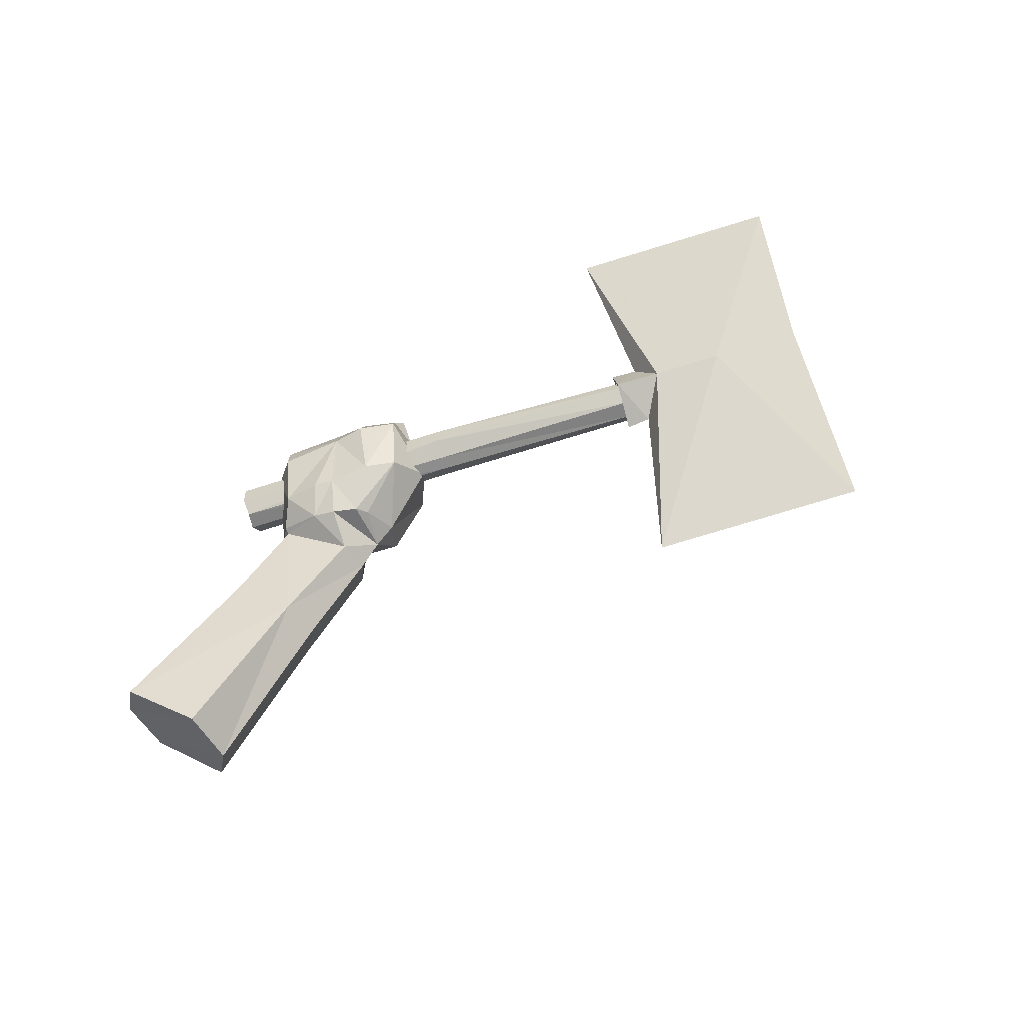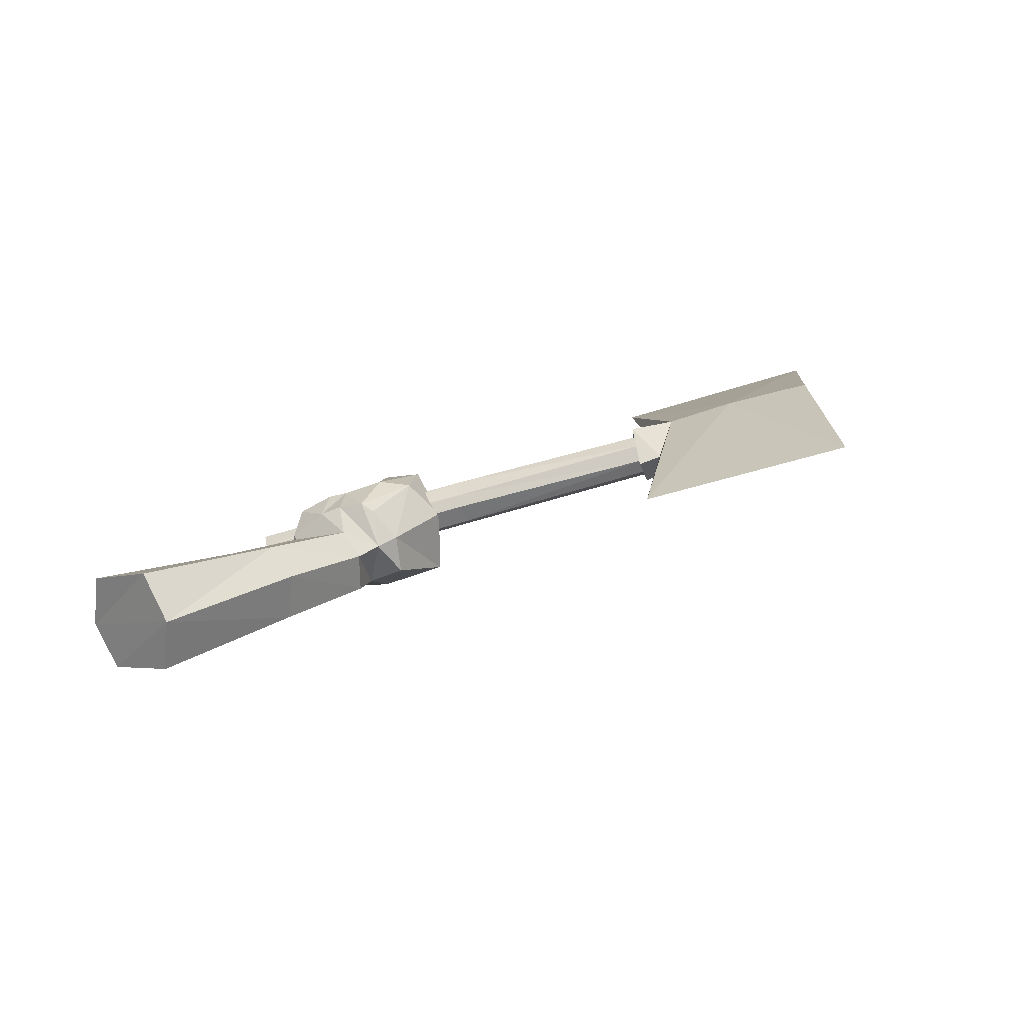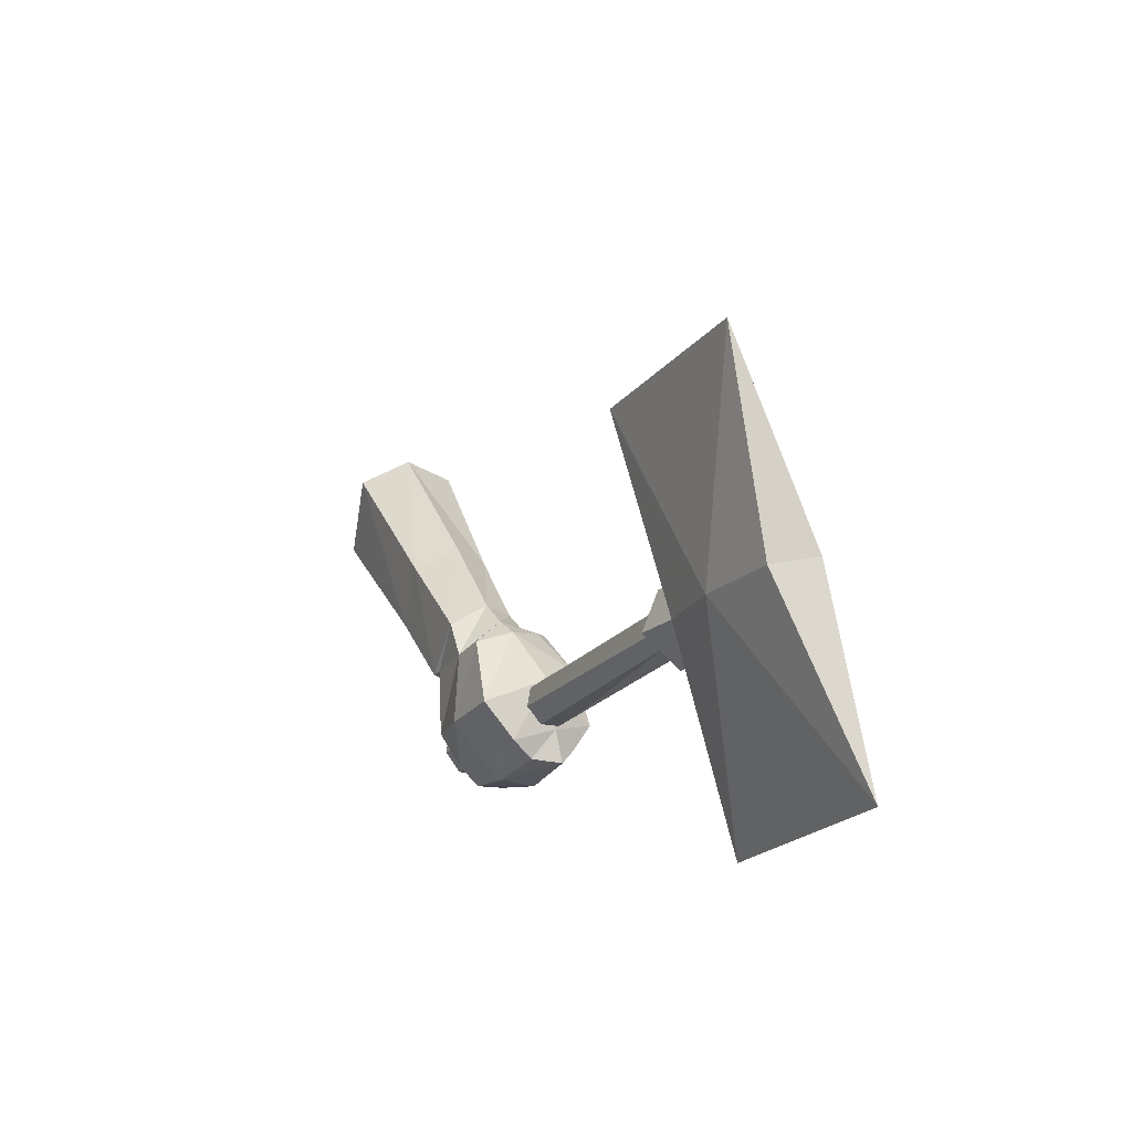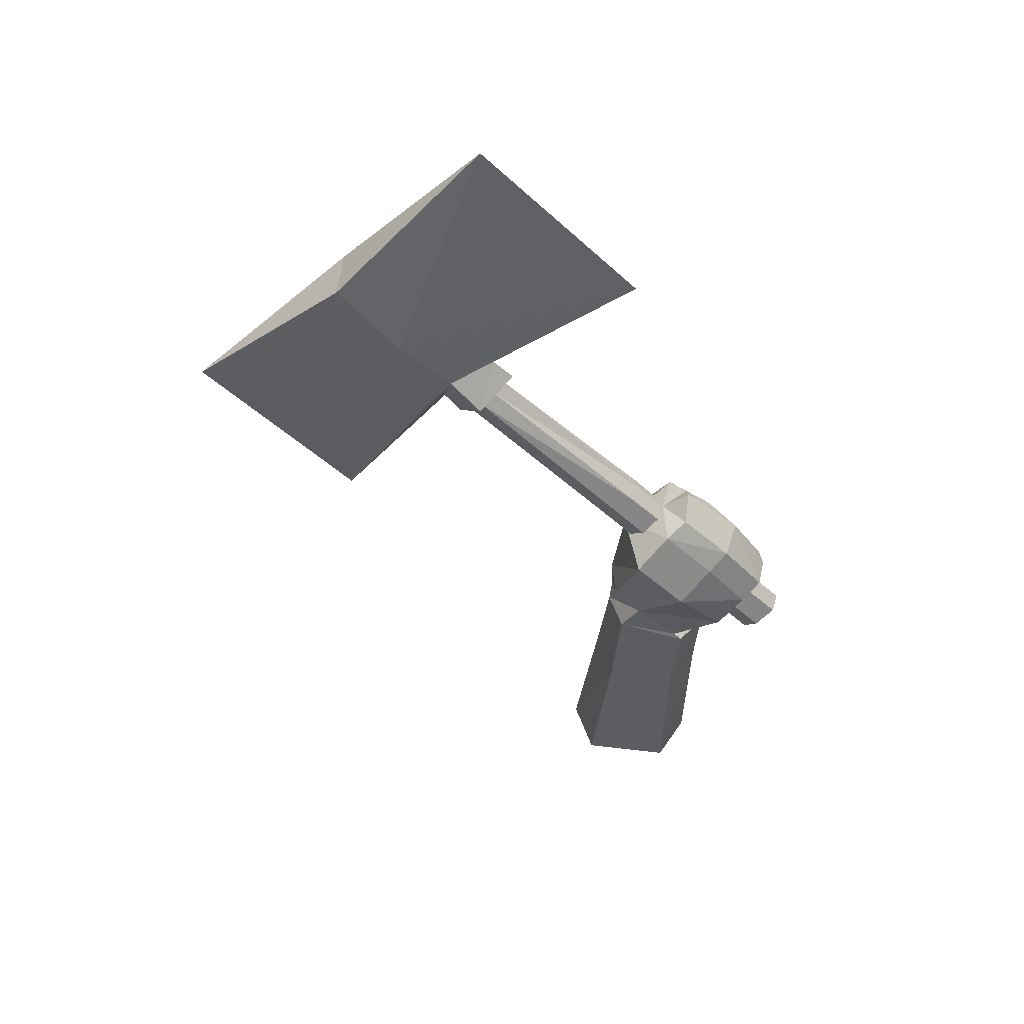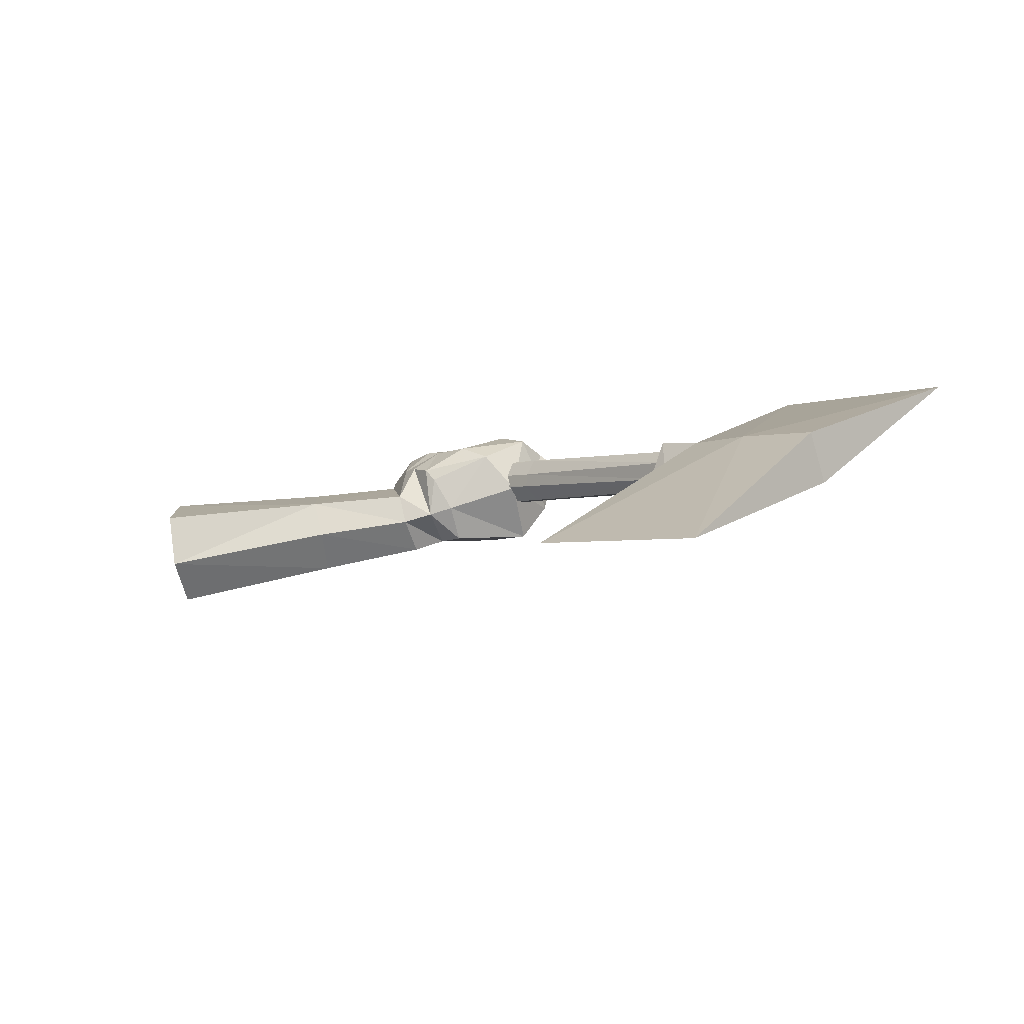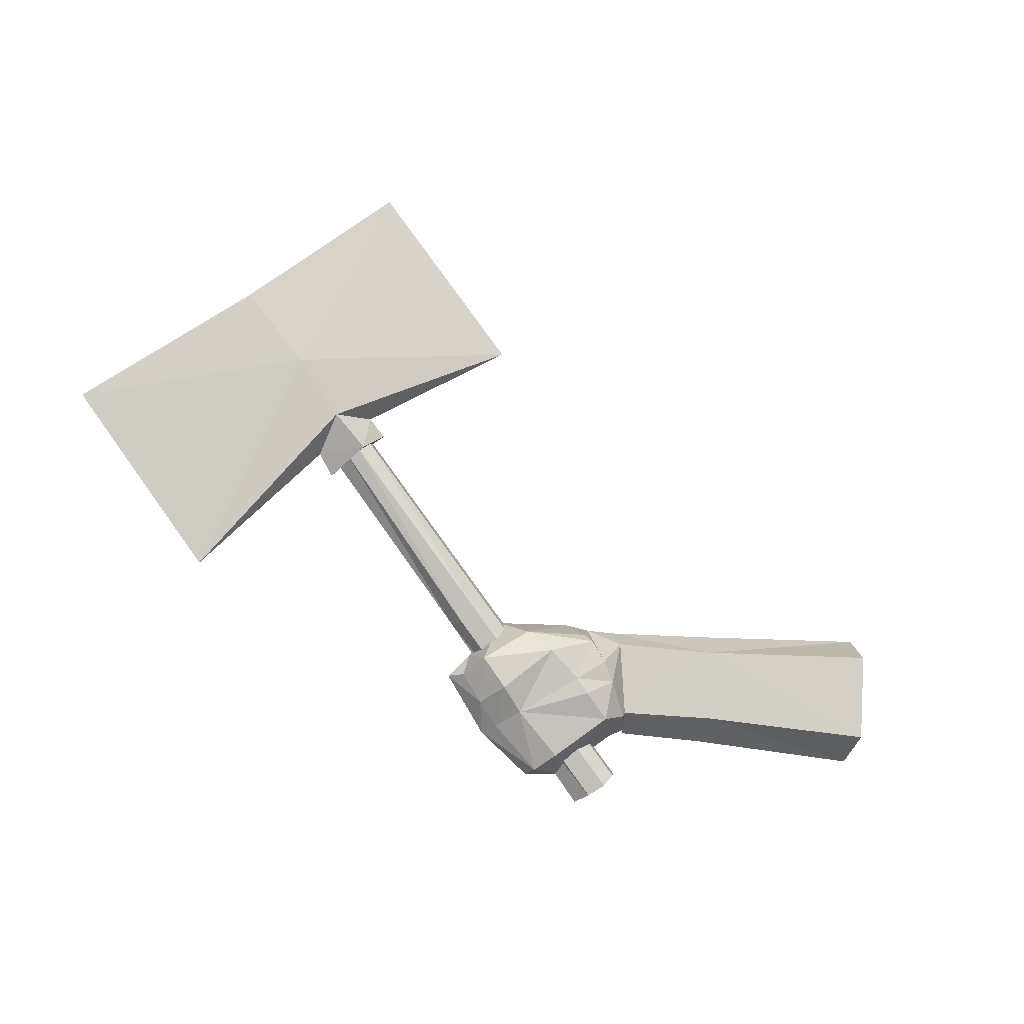
<metadata>
{"format":"obj","ext":"obj","renderer":"f3d","projection":"perspective","resolution":1024,"background":"white","views":[{"elev":43.8,"azim":-38.0,"up":"+Y"},{"elev":5.3,"azim":-26.8,"up":"+Y"},{"elev":13.5,"azim":77.9,"up":"+Z"},{"elev":-25.3,"azim":105.7,"up":"+Y"},{"elev":17.8,"azim":16.5,"up":"+Y"},{"elev":72.2,"azim":-157.9,"up":"+Y"}]}
</metadata>
<code>
v 24.38 -4.715 -29.57
v 23.02 -5.449 -30.45
v 23.7 -6.182 -31.04
v 23.25 -3.737 -24.58
v 25.29 -5.693 -24.29
v 21.43 -6.916 -22.53
v 20.3 -9.851 -24
v 22.79 -10.59 -27.22
v 19.39 -10.83 -28.98
v 21.89 -9.117 -22.82
v 25.75 -9.362 -25.17
v 4.395 -13.28 -16.96
v 13.25 -11.32 -20.48
v 12.12 -11.81 -24.29
v 20.07 -7.405 -22.24
v 18.25 -4.96 -24.29
v 19.39 -4.715 -23.41
v 16.89 -5.449 -27.52
v 18.48 -4.47 -26.64
v 17.34 -5.449 -25.17
v 19.39 -4.226 -26.05
v 21.43 -3.492 -25.17
v 19.84 -6.427 -31.92
v 20.3 -7.405 -32.21
v 25.07 -3.247 -27.22
v 26.2 -5.449 -26.93
v 25.98 -4.47 -28.4
v 26.88 -5.204 -28.69
v 21.89 -4.47 -29.28
v 18.93 -5.693 -30.74
v 23.25 -3.492 -28.4
v 26.66 -7.895 -27.22
v 26.66 -6.916 -28.4
v 23.93 -8.139 -30.45
v 23.7 -9.117 -29.28
v 20.52 -8.873 -31.92
v 20.3 -9.851 -30.74
v 3.259 -7.65 -17.25
v 4.168 -10.34 -15.78
v 1.896 -11.32 -23.12
v 10.98 -9.607 -25.76
v 10.98 -7.65 -24.58
v 12.35 -6.916 -20.77
v 15.98 -7.161 -26.34
v 18.48 -7.895 -21.65
v 17.8 -6.427 -22.53
v 13.25 -8.628 -19.6
v 2.805 -13.76 -21.65
v 15.98 -6.916 -26.64
v 16.43 -8.628 -27.81
v 18.48 -7.895 -31.33
v 17.57 -10.59 -25.76
v 15.75 -9.362 -26.93
v 15.75 -9.117 -27.22
v 18.93 -10.1 -22.53
v 17.12 -10.83 -26.05
v 1.669 -8.384 -21.94
v 20.07 -5.204 -23.12
v 36.88 -1.046 -17.54
v 26.43 -4.47 -23.7
v 26.66 -3.737 -24.58
v 16.21 -7.65 -31.92
v 15.53 -7.405 -31.04
v 15.3 -7.895 -30.16
v 15.98 -9.851 -30.16
v 27.11 -6.182 -23.7
v 27.57 -6.427 -24.58
v 38.24 -2.269 -19.01
v 38.01 -3.003 -18.42
v 37.33 -2.758 -17.54
v 16.89 -9.362 -32.21
v 28.02 -5.693 -25.46
v 27.79 -4.715 -25.76
v 37.11 -0.5569 -18.42
v 37.56 -0.8015 -19.01
v 27.34 -3.981 -25.46
v 16.66 -10.1 -31.04
v 15.3 -8.873 -29.86
v 26.43 -5.204 -23.41
v 38.01 -1.535 -19.6
v 36.88 -2.024 -17.25
v 16.89 -8.384 -32.5
v 52.78 3.601 -22.82
v 42.78 0.1768 -28.98
v 43.24 -1.78 -15.2
v 46.42 2.867 -12.85
v 47.33 -0.06774 -12.85
v 38.01 -1.535 -20.48
v 39.15 -1.046 -19.6
v 38.92 0.4214 -17.25
v 37.33 -1.78 -16.08
v 39.83 -2.514 -17.25
v 37.79 -3.492 -18.42
v 31.65 -3.737 -8.154
v 41.88 -0.5569 -2.287
v 36.65 -0.06774 -18.42
v 36.2 -2.269 -16.66
v 42.1 1.644 -15.2
f 1 3 2
f 4 6 5
f 7 9 8
f 10 8 11
f 12 14 13
f 15 17 16
f 18 20 19
f 21 17 22
f 23 3 24
f 25 5 26
f 27 26 28
f 29 23 30
f 25 1 31
f 32 34 33
f 35 36 34
f 29 19 21
f 29 22 31
f 11 35 32
f 8 37 35
f 3 36 24
f 28 34 3
f 6 11 5
f 5 32 26
f 26 33 28
f 38 40 39
f 40 42 41
f 43 44 42
f 15 46 45
f 15 10 6
f 39 13 47
f 39 48 12
f 48 41 14
f 49 18 50
f 51 18 30
f 30 23 51
f 23 24 51
f 24 36 51
f 36 37 51
f 37 9 51
f 50 9 52
f 53 49 50
f 52 53 50
f 44 53 54
f 20 46 16
f 45 43 47
f 45 7 15
f 55 52 7
f 54 52 56
f 41 44 54
f 57 43 42
f 43 39 47
f 47 55 45
f 13 56 55
f 14 54 56
f 7 10 15
f 15 6 58
f 31 2 29
f 22 25 31
f 17 4 22
f 15 58 17
f 28 1 27
f 28 3 1
f 20 21 19
f 20 44 46
f 49 44 20
f 18 29 30
f 6 4 58
f 9 7 52
f 8 10 7
f 14 12 48
f 20 18 49
f 17 21 16
f 3 23 2
f 5 25 4
f 26 27 25
f 23 29 2
f 1 25 27
f 34 32 35
f 36 35 37
f 22 29 21
f 35 11 8
f 37 8 9
f 36 3 34
f 34 28 33
f 11 6 10
f 32 5 11
f 33 26 32
f 40 38 57
f 42 40 57
f 44 43 46
f 46 15 16
f 13 39 12
f 48 39 40
f 41 48 40
f 18 51 50
f 9 50 51
f 53 44 49
f 43 45 46
f 7 45 55
f 52 55 56
f 52 54 53
f 44 41 42
f 43 57 38
f 39 43 38
f 55 47 13
f 56 13 14
f 54 14 41
f 2 31 1
f 25 22 4
f 4 17 58
f 21 20 16
f 29 18 19
f 59 61 60
f 62 64 63
f 65 67 66
f 68 70 69
f 71 73 72
f 59 75 74
f 75 73 76
f 77 72 67
f 78 66 79
f 64 79 60
f 62 61 76
f 75 81 80
f 68 81 70
f 65 71 77
f 62 78 64
f 71 78 82
f 73 68 72
f 73 62 76
f 76 74 75
f 61 64 60
f 60 81 59
f 66 81 79
f 67 70 66
f 72 69 67
f 61 59 74
f 67 65 77
f 73 71 82
f 73 75 80
f 72 77 71
f 66 78 65
f 79 64 78
f 61 62 63
f 81 75 59
f 81 68 80
f 78 62 82
f 78 71 65
f 68 73 80
f 62 73 82
f 74 76 61
f 64 61 63
f 81 60 79
f 81 66 70
f 70 67 69
f 69 72 68
f 83 85 84
f 86 87 83
f 91 93 92
f 94 92 85
f 95 85 87
f 96 93 97
f 89 93 88
f 84 92 89
f 85 83 87
f 87 86 95
f 92 84 85
f 93 91 97
f 92 94 91
f 85 95 94
f 93 89 92
f 93 96 88
f 98 90 94
f 94 90 91
f 98 84 90
f 90 84 89
f 98 94 95
f 86 98 95
f 83 98 86
f 98 83 84
f 90 96 91
f 97 91 96
f 89 96 90
f 88 96 89

</code>
